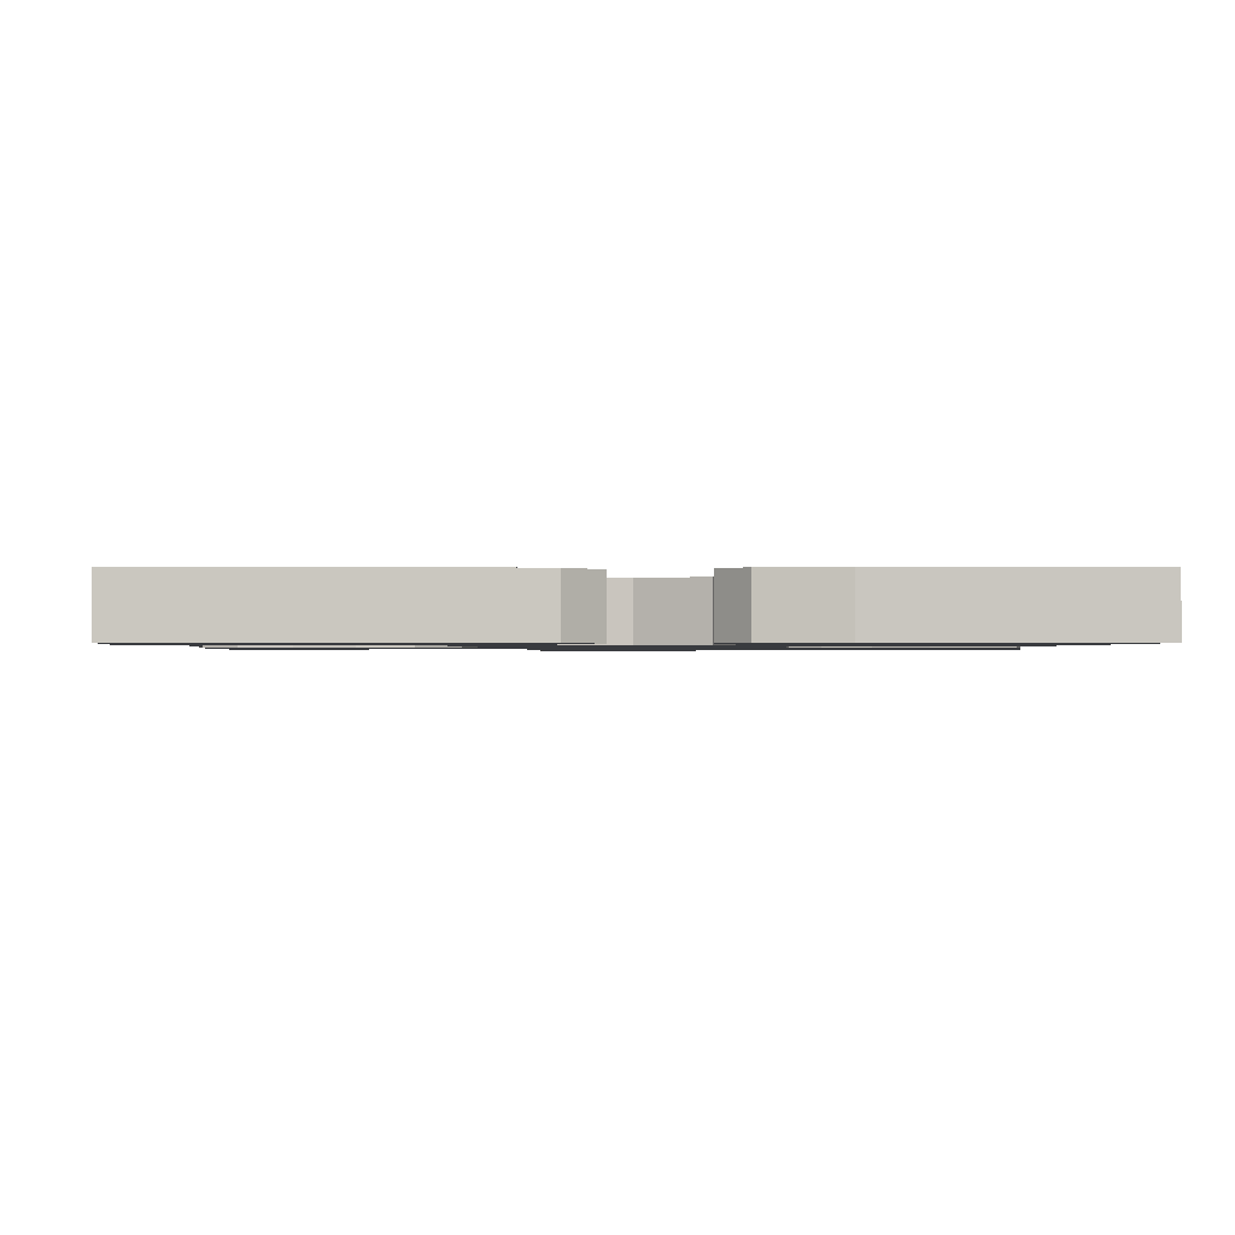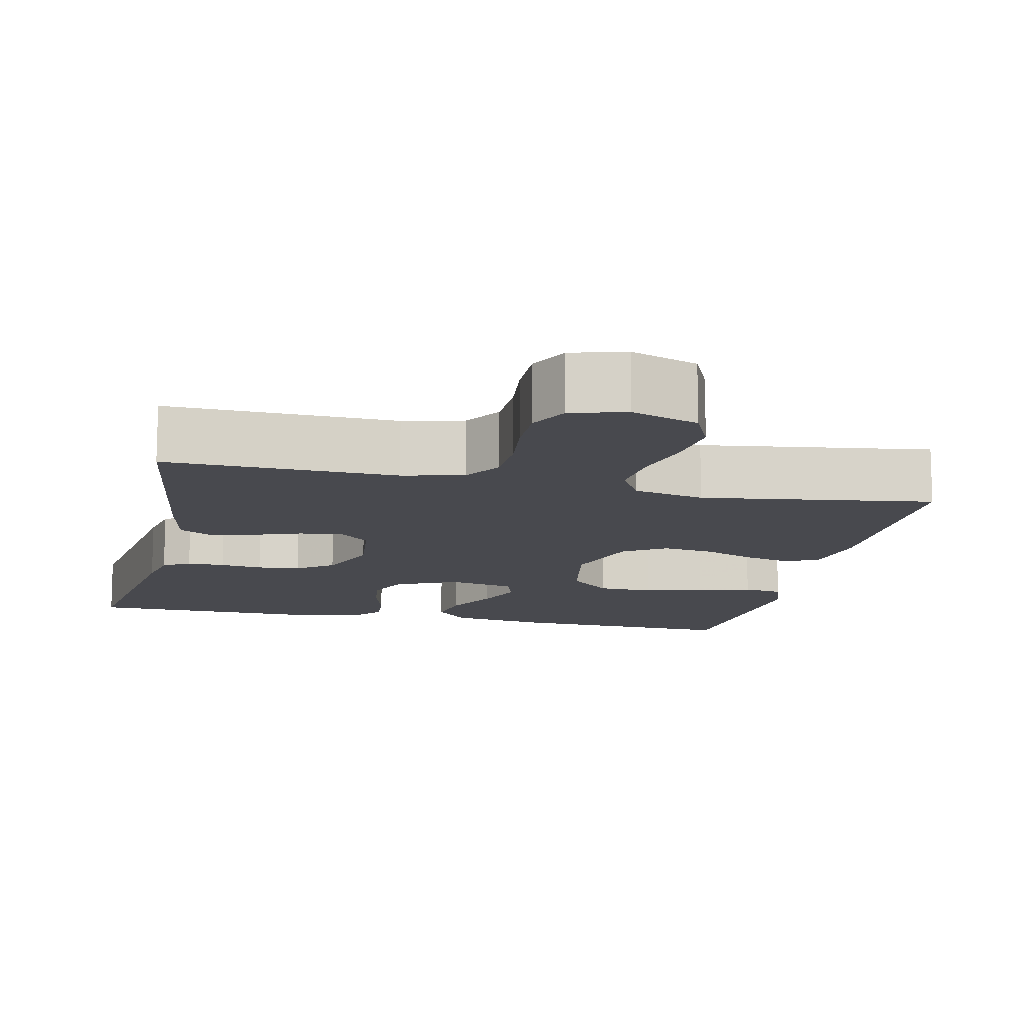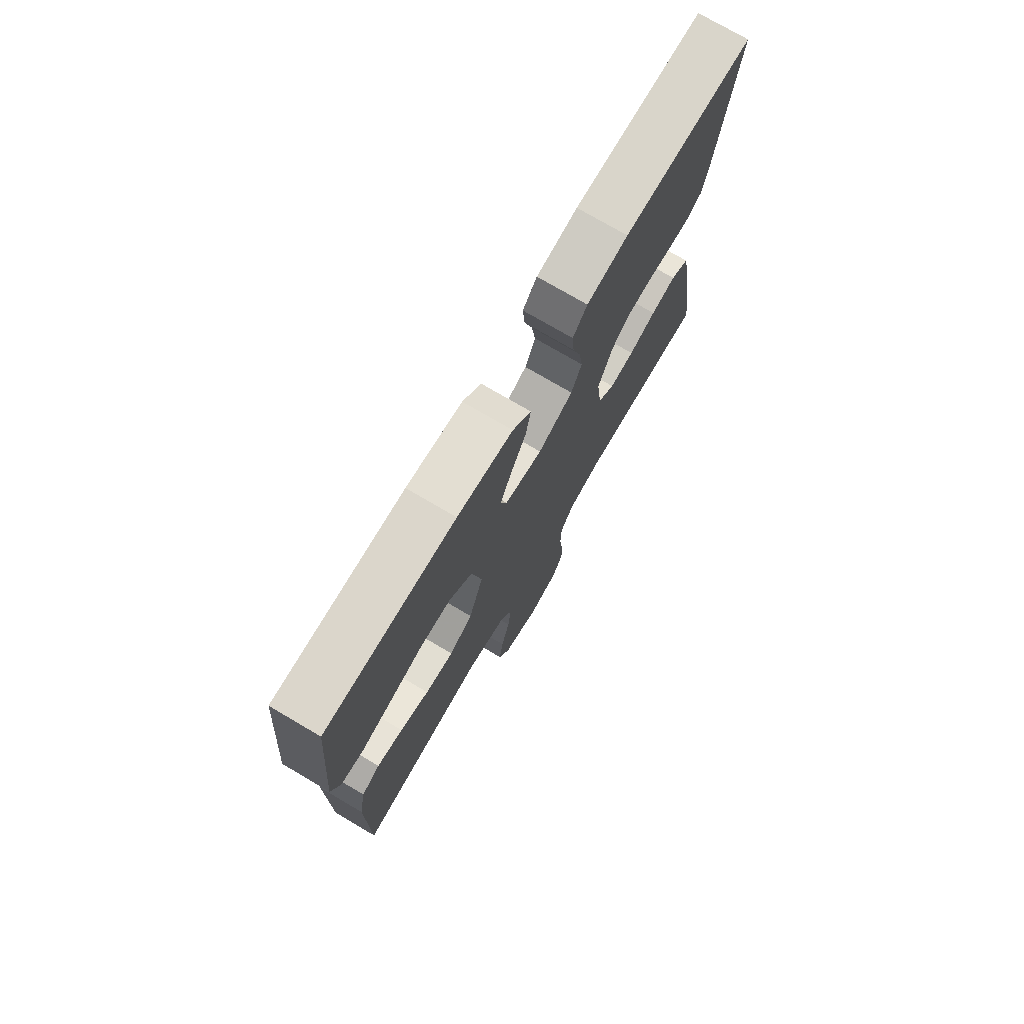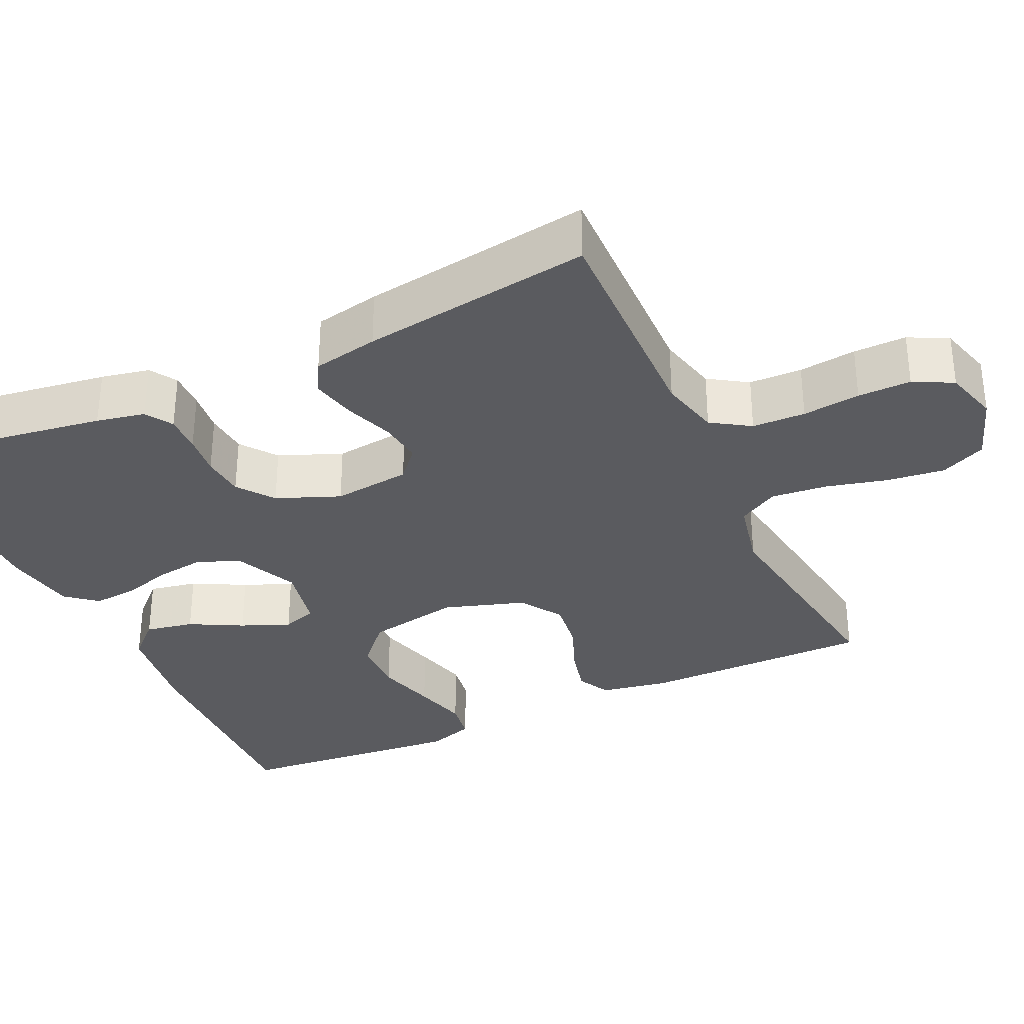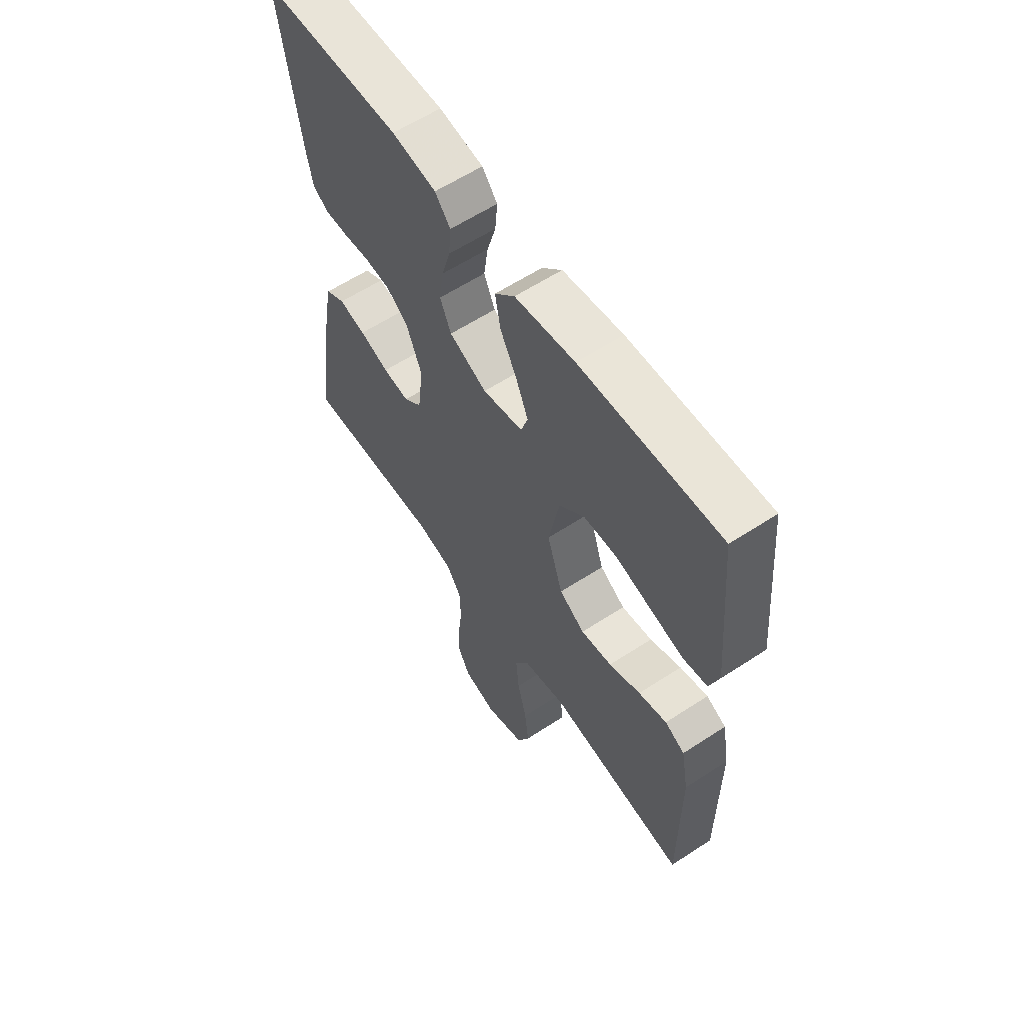
<metadata>
{"format":"obj","ext":"obj","renderer":"f3d","projection":"perspective","resolution":1024,"background":"white","views":[{"elev":-1.0,"azim":-0.4,"up":"+Y"},{"elev":-12.7,"azim":167.5,"up":"+Y"},{"elev":75.4,"azim":-59.6,"up":"+Z"},{"elev":-33.0,"azim":114.9,"up":"+Y"},{"elev":60.3,"azim":-123.8,"up":"+Z"}]}
</metadata>
<code>
v 0.5 0.07 -0.5
v 0.2 0.07 -0.493
v 0.121 0.07 -0.512
v 0.089 0.07 -0.562
v 0.087 0.07 -0.631
v 0.096 0.07 -0.706
v 0.097 0.07 -0.775
v 0.071 0.07 -0.826
v 0 0.07 -0.846
v -0.087 0.07 -0.816
v -0.114 0.07 -0.757
v -0.105 0.07 -0.682
v -0.085 0.07 -0.602
v -0.078 0.07 -0.529
v -0.108 0.07 -0.477
v -0.2 0.07 -0.457
v -0.5 0.07 -0.5
v -0.5 0.07 -0.2
v -0.484 0.07 -0.112
v -0.441 0.07 -0.09
v -0.38 0.07 -0.105
v -0.312 0.07 -0.132
v -0.245 0.07 -0.141
v -0.19 0.07 -0.106
v -0.156 0.07 0
v -0.179 0.07 0.122
v -0.234 0.07 0.171
v -0.306 0.07 0.173
v -0.384 0.07 0.151
v -0.455 0.07 0.132
v -0.507 0.07 0.14
v -0.527 0.07 0.2
v -0.5 0.07 0.5
v -0.2 0.07 0.49
v -0.071 0.07 0.472
v -0.028 0.07 0.427
v -0.04 0.07 0.364
v -0.076 0.07 0.296
v -0.102 0.07 0.233
v -0.087 0.07 0.188
v 0 0.07 0.17
v 0.081 0.07 0.207
v 0.105 0.07 0.262
v 0.096 0.07 0.326
v 0.077 0.07 0.391
v 0.072 0.07 0.448
v 0.105 0.07 0.488
v 0.2 0.07 0.504
v 0.5 0.07 0.5
v 0.456 0.07 0.2
v 0.443 0.07 0.137
v 0.408 0.07 0.115
v 0.359 0.07 0.116
v 0.304 0.07 0.122
v 0.248 0.07 0.117
v 0.201 0.07 0.082
v 0.168 0.07 0
v 0.18 0.07 -0.101
v 0.219 0.07 -0.135
v 0.276 0.07 -0.128
v 0.339 0.07 -0.105
v 0.397 0.07 -0.092
v 0.439 0.07 -0.115
v 0.456 0.07 -0.2
v 0.5 0 -0.5
v 0.2 0 -0.493
v 0.121 0 -0.512
v 0.089 0 -0.562
v 0.087 0 -0.631
v 0.096 0 -0.706
v 0.097 0 -0.775
v 0.071 0 -0.826
v 0 0 -0.846
v -0.087 0 -0.816
v -0.114 0 -0.757
v -0.105 0 -0.682
v -0.085 0 -0.602
v -0.078 0 -0.529
v -0.108 0 -0.477
v -0.2 0 -0.457
v -0.5 0 -0.5
v -0.5 0 -0.2
v -0.484 0 -0.112
v -0.441 0 -0.09
v -0.38 0 -0.105
v -0.312 0 -0.132
v -0.245 0 -0.141
v -0.19 0 -0.106
v -0.156 0 0
v -0.179 0 0.122
v -0.234 0 0.171
v -0.306 0 0.173
v -0.384 0 0.151
v -0.455 0 0.132
v -0.507 0 0.14
v -0.527 0 0.2
v -0.5 0 0.5
v -0.2 0 0.49
v -0.071 0 0.472
v -0.028 0 0.427
v -0.04 0 0.364
v -0.076 0 0.296
v -0.102 0 0.233
v -0.087 0 0.188
v 0 0 0.17
v 0.081 0 0.207
v 0.105 0 0.262
v 0.096 0 0.326
v 0.077 0 0.391
v 0.072 0 0.448
v 0.105 0 0.488
v 0.2 0 0.504
v 0.5 0 0.5
v 0.456 0 0.2
v 0.443 0 0.137
v 0.408 0 0.115
v 0.359 0 0.116
v 0.304 0 0.122
v 0.248 0 0.117
v 0.201 0 0.082
v 0.168 0 0
v 0.18 0 -0.101
v 0.219 0 -0.135
v 0.276 0 -0.128
v 0.339 0 -0.105
v 0.397 0 -0.092
v 0.439 0 -0.115
v 0.456 0 -0.2
f 64 1 2
f 63 64 2
f 62 63 2
f 61 62 2
f 60 61 2
f 59 60 2 3
f 58 59 3 4
f 57 58 4
f 52 53 54
f 51 52 54
f 50 51 54
f 49 50 54
f 48 49 54
f 47 48 54
f 46 47 54
f 45 46 54
f 44 45 54
f 43 44 54 55
f 42 43 55 56
f 36 37 38
f 35 36 38
f 34 35 38
f 33 34 38
f 32 33 38
f 31 32 38
f 30 31 38
f 29 30 38
f 28 29 38
f 27 28 38 39
f 26 27 39 40
f 20 21 22
f 19 20 22
f 18 19 22
f 17 18 22
f 16 17 22
f 15 16 22 23
f 14 15 23 24
f 11 12 13
f 10 11 13
f 9 10 13
f 8 9 13
f 7 8 13
f 6 7 13
f 5 6 13
f 4 5 13 14
f 14 24 25
f 4 14 25
f 57 4 25
f 56 57 25
f 42 56 25
f 41 42 25
f 25 26 40 41
f 66 65 128
f 66 128 127
f 66 127 126
f 66 126 125
f 66 125 124
f 67 66 124 123
f 68 67 123 122
f 68 122 121
f 118 117 116
f 118 116 115
f 118 115 114
f 118 114 113
f 118 113 112
f 118 112 111
f 118 111 110
f 118 110 109
f 118 109 108
f 119 118 108 107
f 120 119 107 106
f 102 101 100
f 102 100 99
f 102 99 98
f 102 98 97
f 102 97 96
f 102 96 95
f 102 95 94
f 102 94 93
f 102 93 92
f 103 102 92 91
f 104 103 91 90
f 86 85 84
f 86 84 83
f 86 83 82
f 86 82 81
f 86 81 80
f 87 86 80 79
f 88 87 79 78
f 77 76 75
f 77 75 74
f 77 74 73
f 77 73 72
f 77 72 71
f 77 71 70
f 77 70 69
f 78 77 69 68
f 89 88 78
f 89 78 68
f 89 68 121
f 89 121 120
f 89 120 106
f 89 106 105
f 105 104 90 89
f 1 65 66 2
f 2 66 67 3
f 3 67 68 4
f 4 68 69 5
f 5 69 70 6
f 6 70 71 7
f 7 71 72 8
f 8 72 73 9
f 9 73 74 10
f 10 74 75 11
f 11 75 76 12
f 12 76 77 13
f 13 77 78 14
f 14 78 79 15
f 15 79 80 16
f 16 80 81 17
f 17 81 82 18
f 18 82 83 19
f 19 83 84 20
f 20 84 85 21
f 21 85 86 22
f 22 86 87 23
f 23 87 88 24
f 24 88 89 25
f 25 89 90 26
f 26 90 91 27
f 27 91 92 28
f 28 92 93 29
f 29 93 94 30
f 30 94 95 31
f 31 95 96 32
f 32 96 97 33
f 33 97 98 34
f 34 98 99 35
f 35 99 100 36
f 36 100 101 37
f 37 101 102 38
f 38 102 103 39
f 39 103 104 40
f 40 104 105 41
f 41 105 106 42
f 42 106 107 43
f 43 107 108 44
f 44 108 109 45
f 45 109 110 46
f 46 110 111 47
f 47 111 112 48
f 48 112 113 49
f 49 113 114 50
f 50 114 115 51
f 51 115 116 52
f 52 116 117 53
f 53 117 118 54
f 54 118 119 55
f 55 119 120 56
f 56 120 121 57
f 57 121 122 58
f 58 122 123 59
f 59 123 124 60
f 60 124 125 61
f 61 125 126 62
f 62 126 127 63
f 63 127 128 64
f 64 128 65 1

</code>
